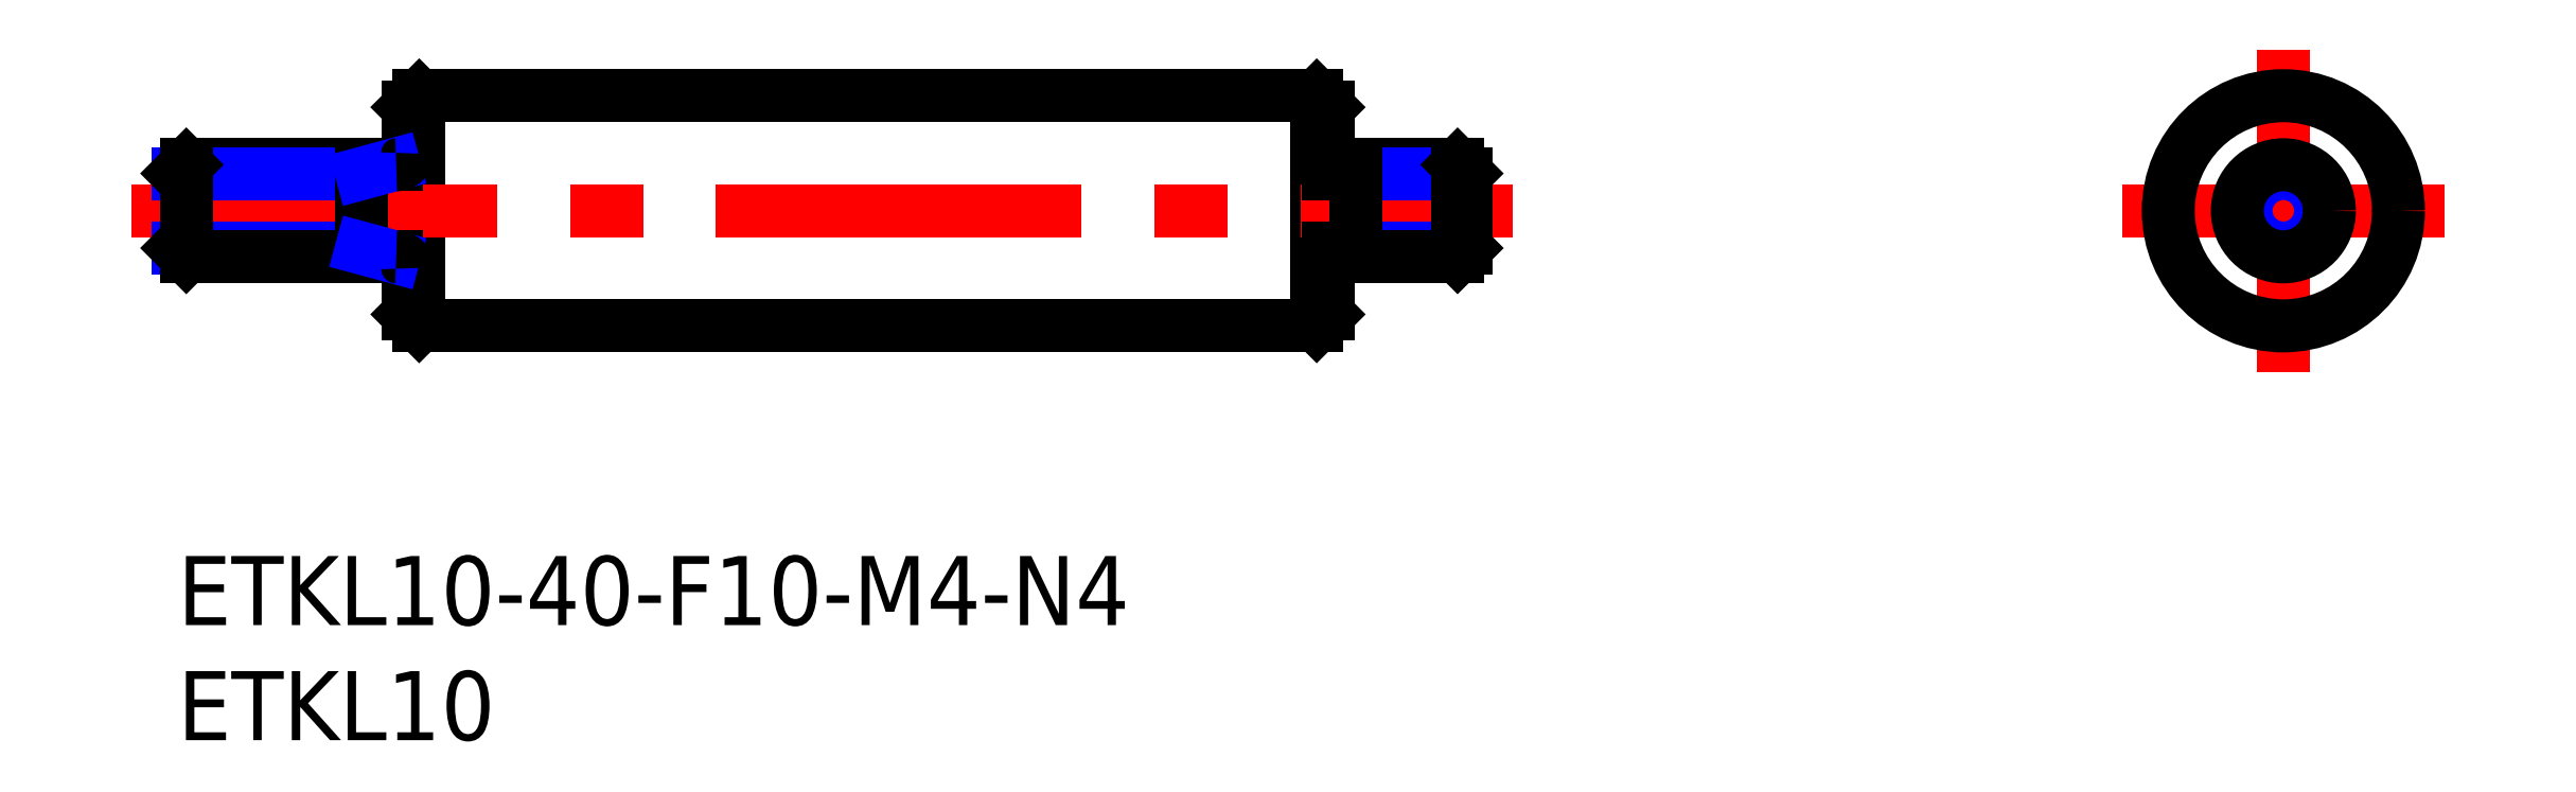
<metadata>
{"format":"dxf","ext":"dxf","renderer":"ezdxf+matplotlib","layout":"modelspace","background":"white","min_lineweight":24,"dpi":150}
</metadata>
<code>
0
SECTION
2
ENTITIES
0
INSERT
8
MSM_CONTINUOUS
2
*U4
10
0
20
0
30
0
0
INSERT
8
MSM_CONTINUOUS
2
*U5
10
0
20
0
30
0
0
LINE
8
MSM_CONTINUOUS
10
-7.1e-15
20
13.38
30
0
11
-7.1e-15
21
16.62
31
0
0
LINE
8
MSM_CENTER
10
84.5
20
15
30
0
11
98.5
21
15
31
0
0
LINE
8
MSM_CONTINUOUS
10
49.5
20
20
30
0
11
50
21
19.5
31
0
0
LINE
8
MSM_CONTINUOUS
10
49.5
20
10
30
0
11
50
21
10.5
31
0
0
LINE
8
MSM_CONTINUOUS
10
50
20
19.5
30
0
11
50
21
10.5
31
0
0
LINE
8
MSM_CONTINUOUS
10
49.5
20
20
30
0
11
49.5
21
10
31
0
0
LINE
8
MSM_CENTER
10
91.5
20
22
30
0
11
91.5
21
8
31
0
0
LINE
8
MSM_CONTINUOUS
10
10.5
20
20
30
0
11
10
21
19.5
31
0
0
LINE
8
MSM_CONTINUOUS
10
10.5
20
10
30
0
11
10
21
10.5
31
0
0
LINE
8
MSM_CONTINUOUS
10
10.5
20
20
30
0
11
10.5
21
10
31
0
0
LINE
8
MSM_CONTINUOUS
10
10
20
19.5
30
0
11
10
21
10.5
31
0
0
LINE
8
MSM_CONTINUOUS
10
10.5
20
20
30
0
11
49.5
21
20
31
0
0
LINE
8
MSM_CONTINUOUS
10
10.5
20
10
30
0
11
49.5
21
10
31
0
0
LINE
8
MSM_CENTER
10
-2
20
15
30
0
11
58
21
15
31
0
0
CIRCLE
8
MSM_CONTINUOUS
10
91.5
20
15
30
0
40
5
0
CIRCLE
8
MSM_NARROW
10
91.5
20
15
30
0
40
1.621
0
CIRCLE
8
MSM_CONTINUOUS
10
91.5
20
15
30
0
40
2
0
LINE
8
MSM_CONTINUOUS
10
51.2
20
17
30
0
11
55.62
21
17
31
0
0
LINE
8
MSM_NARROW
10
51.2
20
16.62
30
0
11
56
21
16.62
31
0
0
LINE
8
MSM_NARROW
10
51.2
20
13.38
30
0
11
56
21
13.38
31
0
0
LINE
8
MSM_CONTINUOUS
10
51.2
20
13
30
0
11
55.62
21
13
31
0
0
LINE
8
MSM_CONTINUOUS
10
56
20
13.38
30
0
11
56
21
16.62
31
0
0
LINE
8
MSM_CONTINUOUS
10
56
20
16.62
30
0
11
55.62
21
17
31
0
0
LINE
8
MSM_CONTINUOUS
10
55.62
20
17
30
0
11
55.62
21
13
31
0
0
LINE
8
MSM_CONTINUOUS
10
55.62
20
13
30
0
11
56
21
13.38
31
0
0
LINE
8
MSM_CONTINUOUS
10
50
20
16.6
30
0
11
51.2
21
16.6
31
0
0
LINE
8
MSM_CONTINUOUS
10
50
20
13.4
30
0
11
51.2
21
13.4
31
0
0
LINE
8
MSM_CONTINUOUS
10
51.2
20
13
30
0
11
51.2
21
17
31
0
0
LINE
8
MSM_CONTINUOUS
10
9.5
20
17
30
0
11
0.379
21
17
31
0
0
LINE
8
MSM_NARROW
10
8
20
16.62
30
0
11
-7.1e-15
21
16.62
31
0
0
LINE
8
MSM_NARROW
10
8
20
13.38
30
0
11
-7.1e-15
21
13.38
31
0
0
LINE
8
MSM_CONTINUOUS
10
9.5
20
13
30
0
11
0.379
21
13
31
0
0
LINE
8
MSM_CONTINUOUS
10
-7.1e-15
20
16.62
30
0
11
0.379
21
17
31
0
0
LINE
8
MSM_CONTINUOUS
10
0.379
20
17
30
0
11
0.379
21
13
31
0
0
LINE
8
MSM_CONTINUOUS
10
0.379
20
13
30
0
11
-7.1e-15
21
13.38
31
0
0
LINE
8
MSM_CONTINUOUS
10
8
20
17
30
0
11
8
21
13
31
0
0
LINE
8
MSM_NARROW
10
8
20
16.62
30
0
11
9.4
21
17
31
0
0
LINE
8
MSM_NARROW
10
8
20
13.38
30
0
11
9.4
21
13
31
0
0
ARC
8
MSM_CONTINUOUS
10
9.5
20
17.5
30
0
40
0.5
50
270
51
0
0
ARC
8
MSM_CONTINUOUS
10
9.5
20
12.5
30
0
40
0.5
50
0
51
90
0
ENDSEC
0
EOF

</code>
